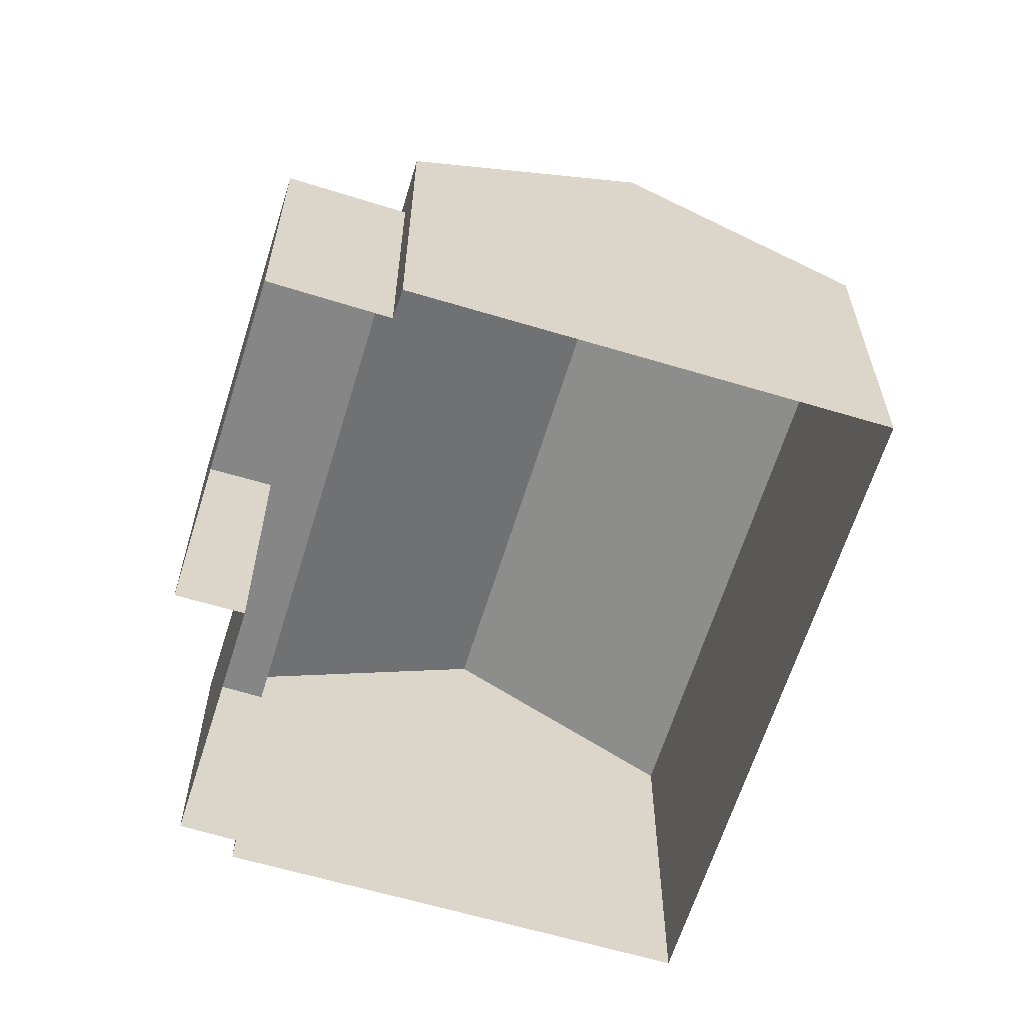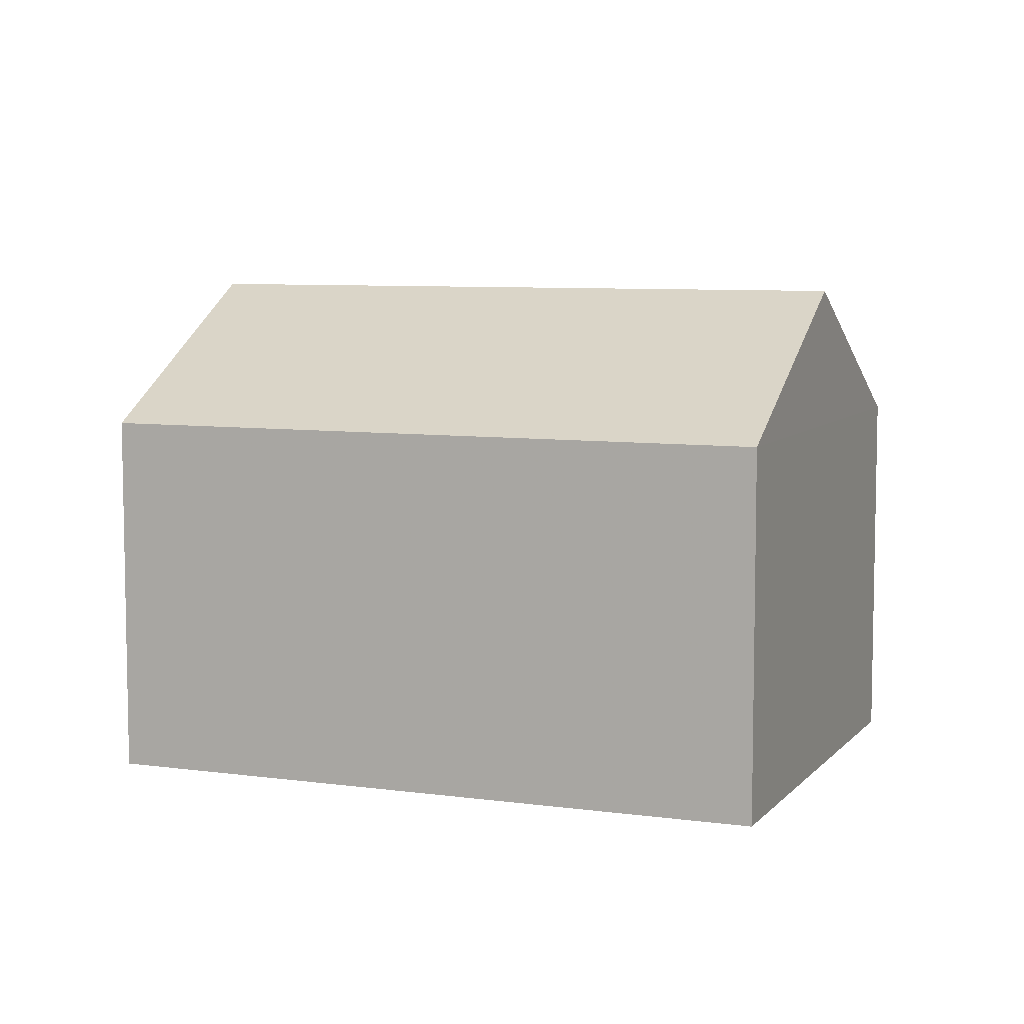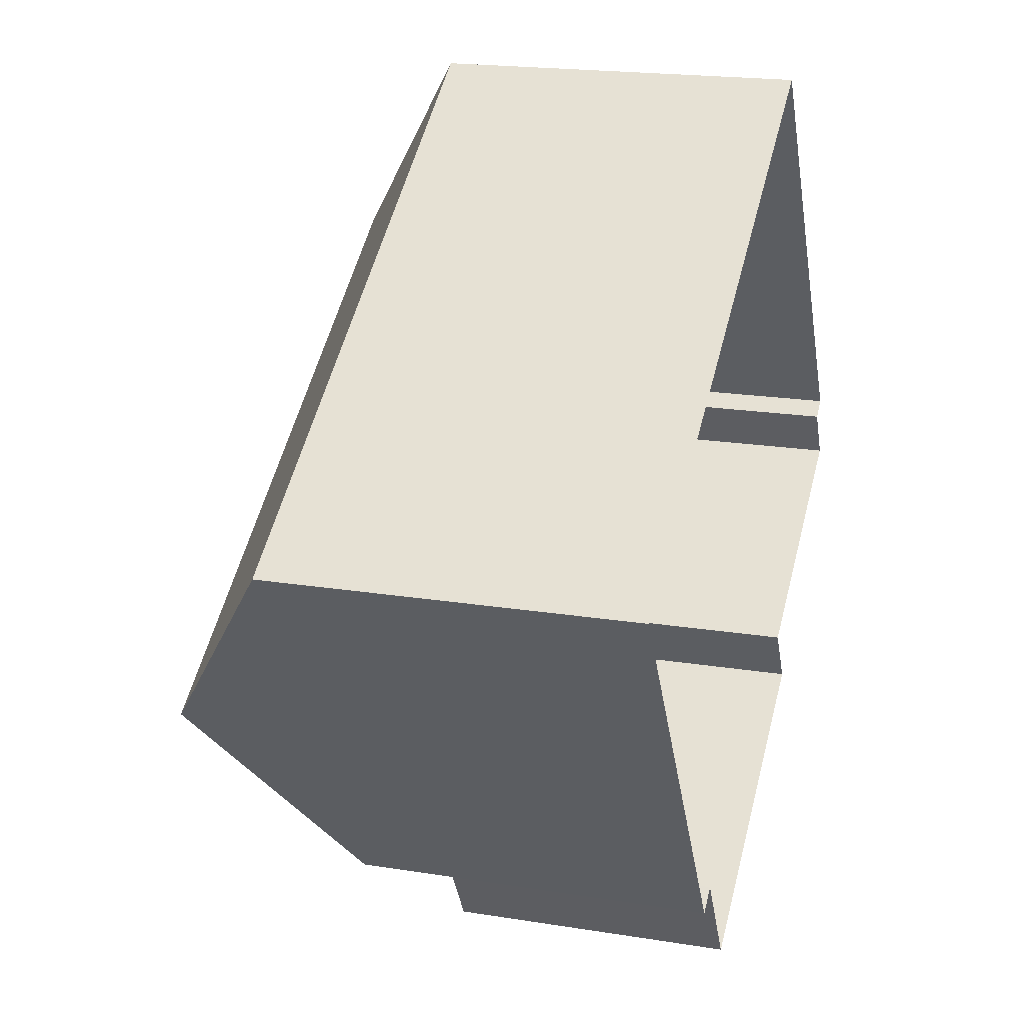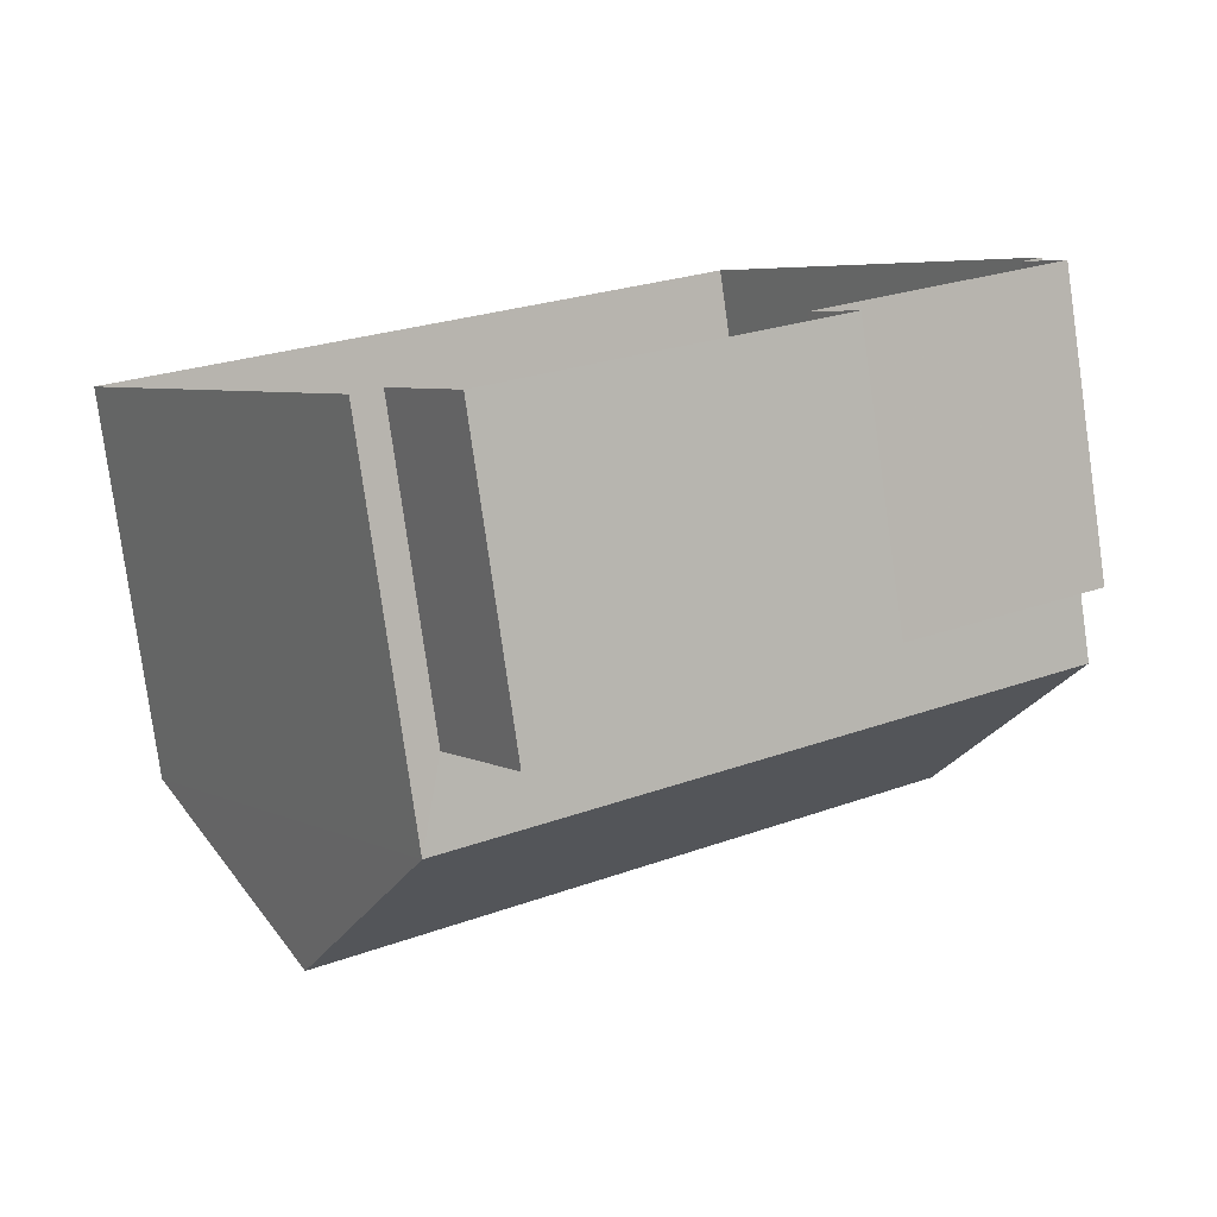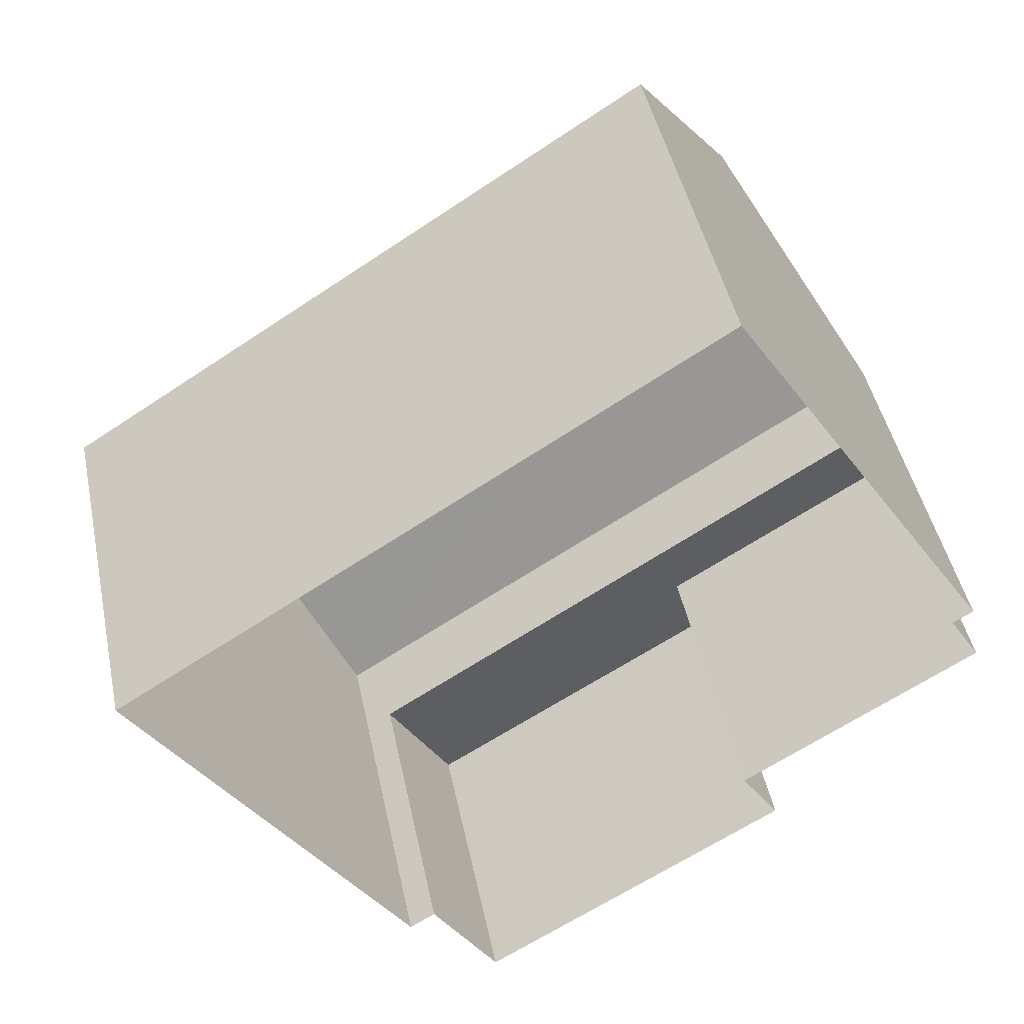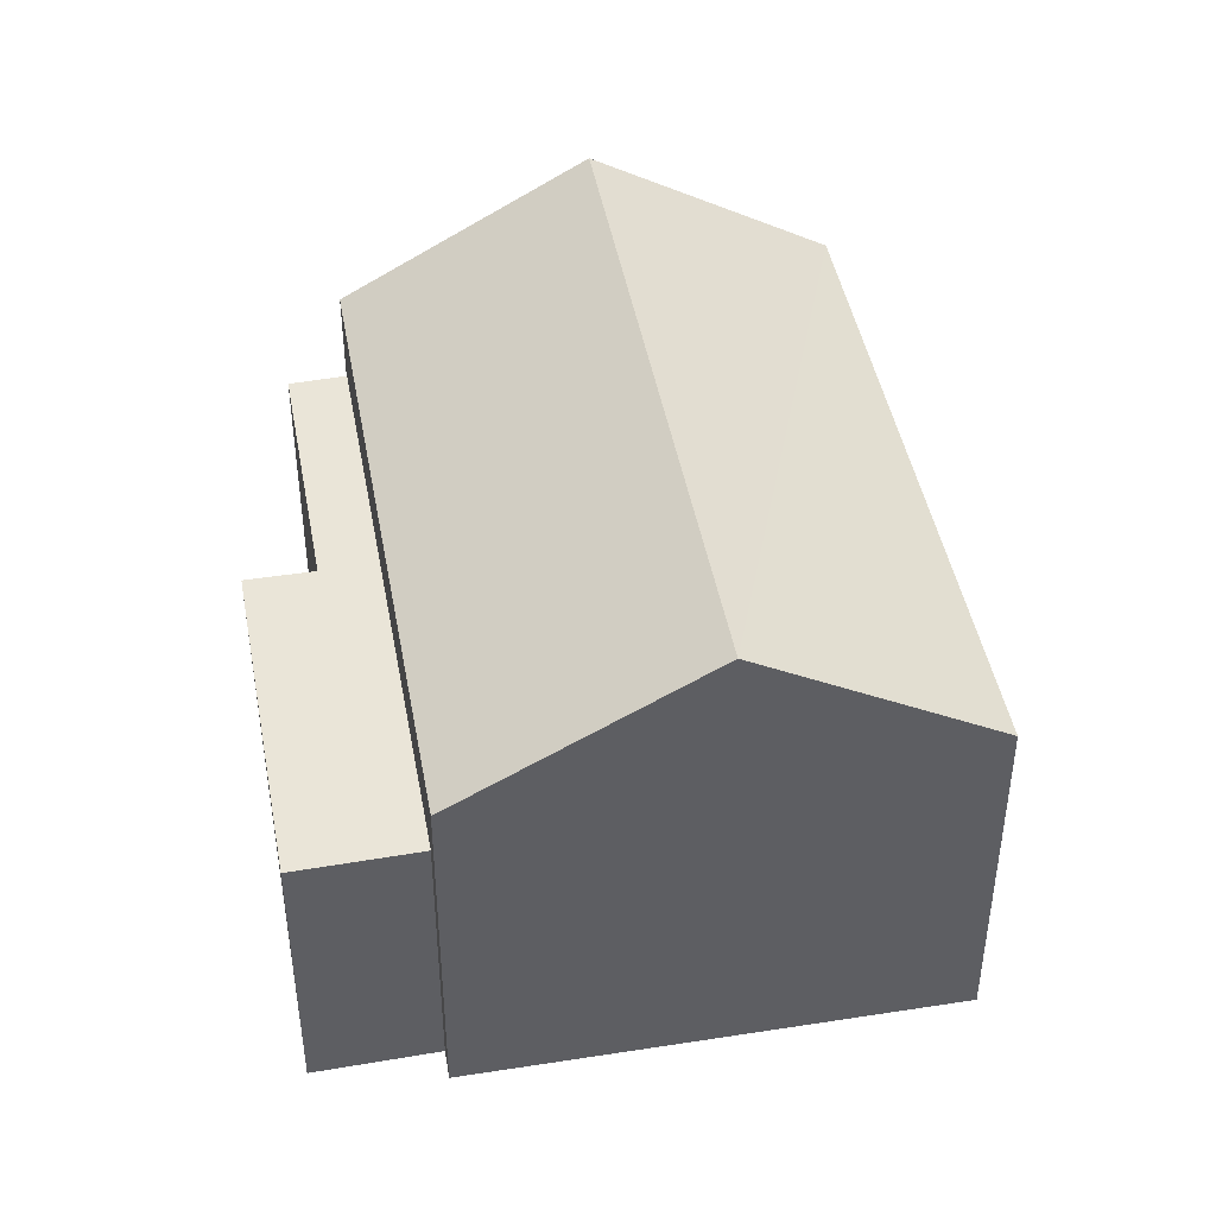
<metadata>
{"format":"obj","ext":"obj","renderer":"f3d","projection":"perspective","resolution":1024,"background":"white","views":[{"elev":-62.1,"azim":40.6,"up":"+Z"},{"elev":7.3,"azim":169.3,"up":"+Z"},{"elev":19.6,"azim":106.8,"up":"+Y"},{"elev":-79.8,"azim":-172.0,"up":"+Y"},{"elev":44.9,"azim":168.3,"up":"+Y"},{"elev":44.8,"azim":47.2,"up":"+Z"}]}
</metadata>
<code>
v -2.211e+05 -1.258e+05 23.89
v -2.211e+05 -1.258e+05 23.89
v -2.211e+05 -1.258e+05 23.89
v -2.211e+05 -1.258e+05 23.89
v -2.211e+05 -1.258e+05 23.89
v -2.211e+05 -1.258e+05 23.89
v -2.211e+05 -1.258e+05 23.89
v -2.211e+05 -1.258e+05 23.89
v -2.211e+05 -1.258e+05 23.89
v -2.211e+05 -1.258e+05 23.89
v -2.211e+05 -1.258e+05 28.65
v -2.211e+05 -1.258e+05 28.65
v -2.211e+05 -1.258e+05 28.65
v -2.211e+05 -1.258e+05 28.65
v -2.211e+05 -1.258e+05 28.65
v -2.211e+05 -1.258e+05 28.65
v -2.211e+05 -1.258e+05 32.28
v -2.211e+05 -1.258e+05 29.97
v -2.211e+05 -1.258e+05 32.28
v -2.211e+05 -1.258e+05 29.97
v -2.211e+05 -1.258e+05 29.97
v -2.211e+05 -1.258e+05 29.97
f 1 2 3
f 4 3 5
f 6 4 7
f 5 2 8
f 5 8 9
f 10 7 5
f 3 2 5
f 7 4 5
f 11 12 13
f 12 14 13
f 13 15 16
f 13 14 15
f 17 18 19
f 17 20 18
f 19 21 17
f 19 22 21
f 12 9 8
f 12 11 9
f 18 1 22
f 18 22 19
f 1 3 22
f 13 5 9
f 11 13 9
f 4 6 21
f 21 20 17
f 21 6 20
f 15 10 16
f 15 7 10
f 16 10 5
f 13 16 5
f 2 1 14
f 1 18 14
f 7 15 6
f 14 18 20
f 15 14 20
f 6 15 20
f 21 3 4
f 21 22 3
f 2 12 8
f 2 14 12

</code>
